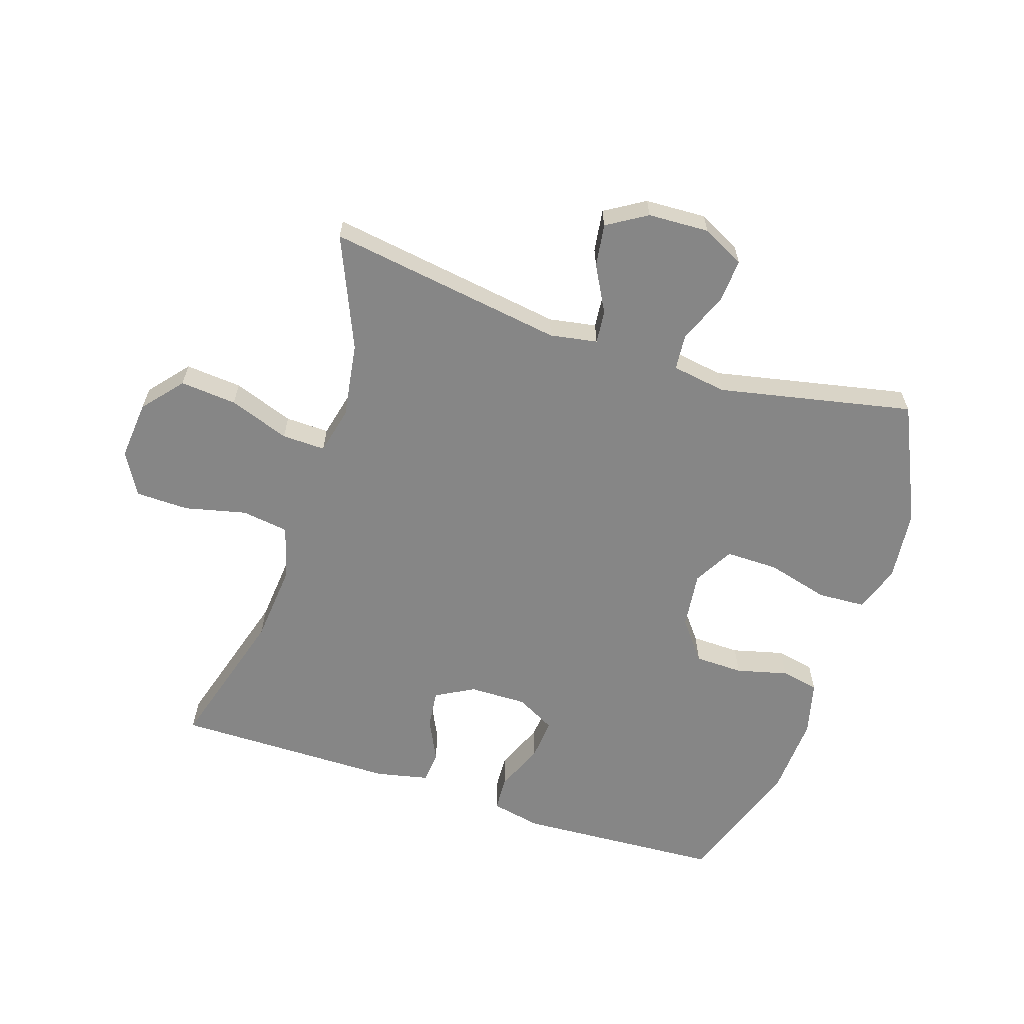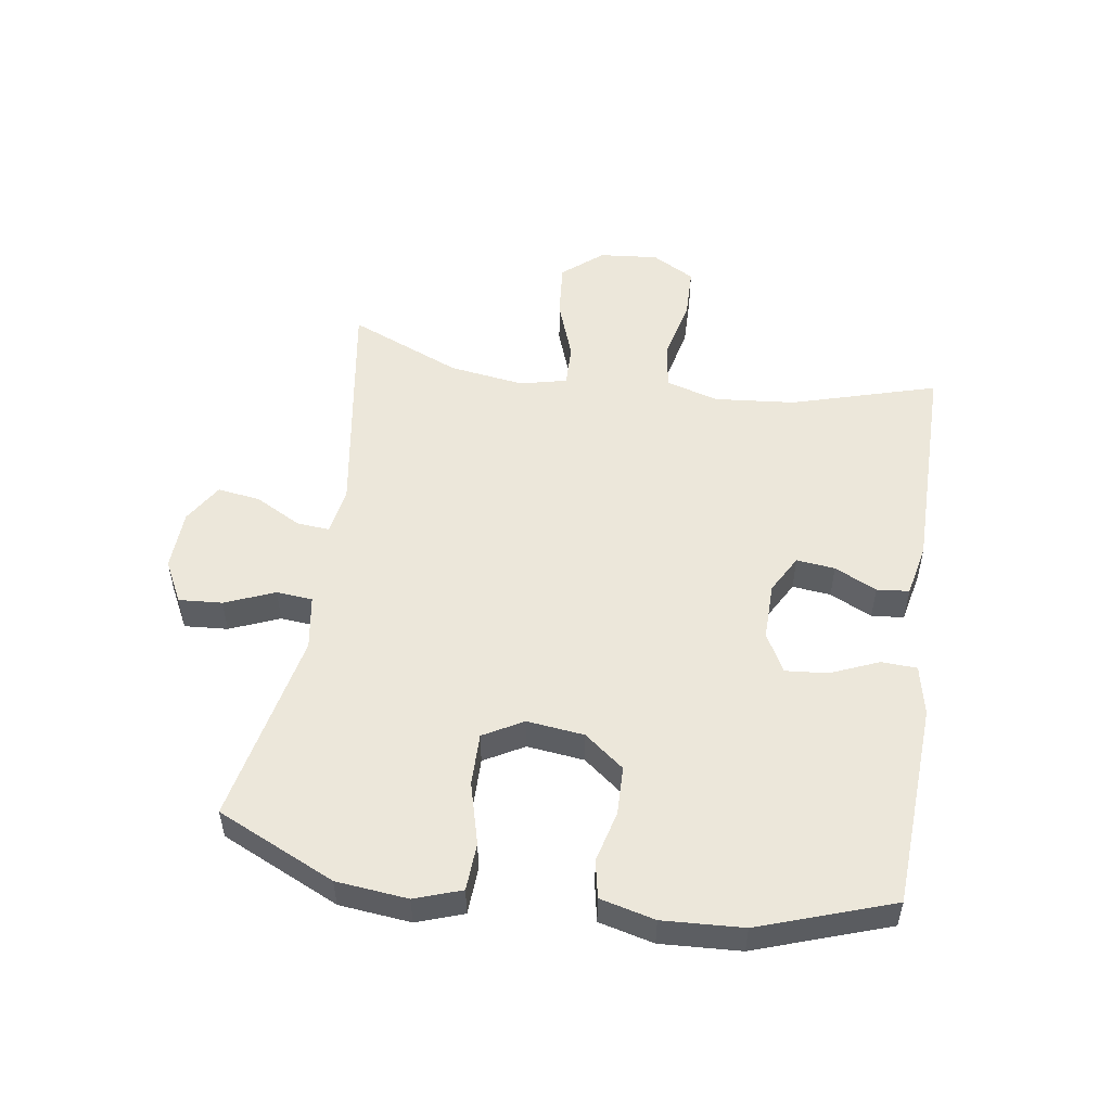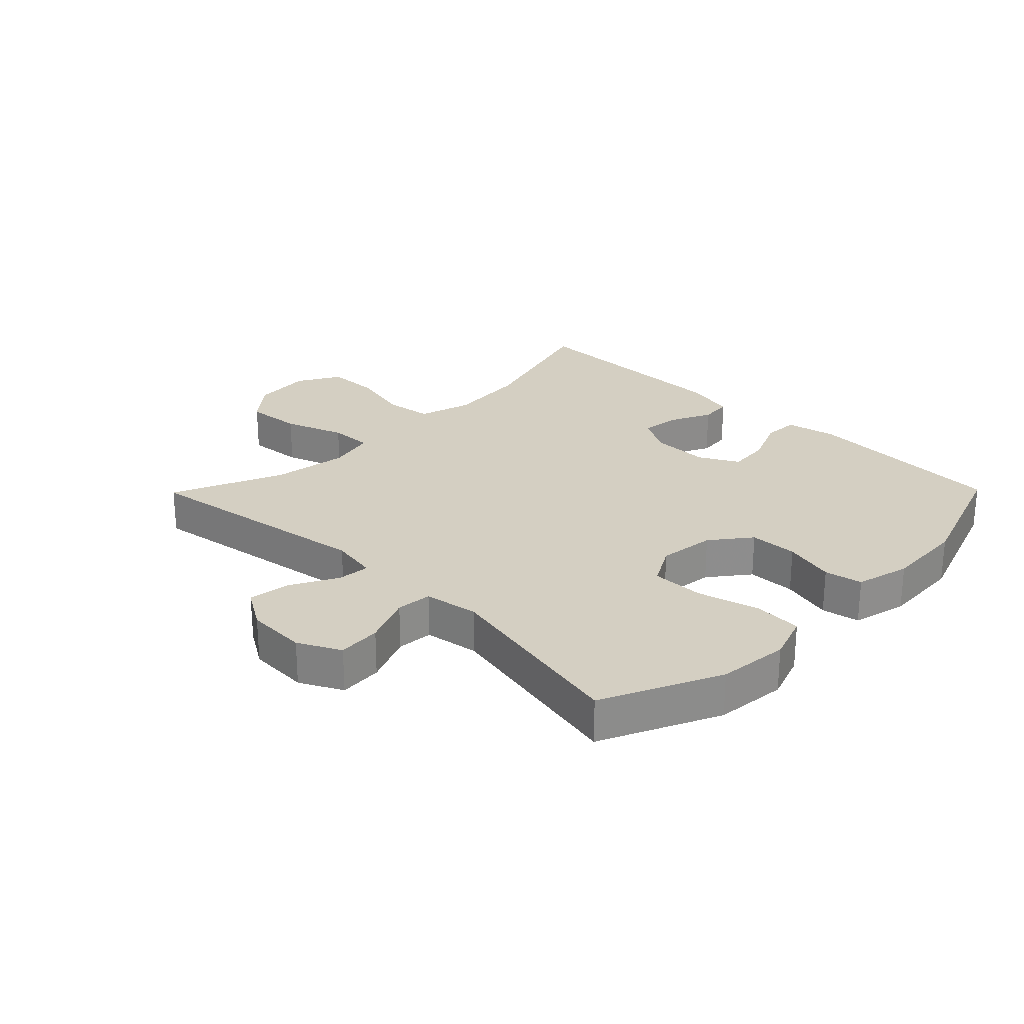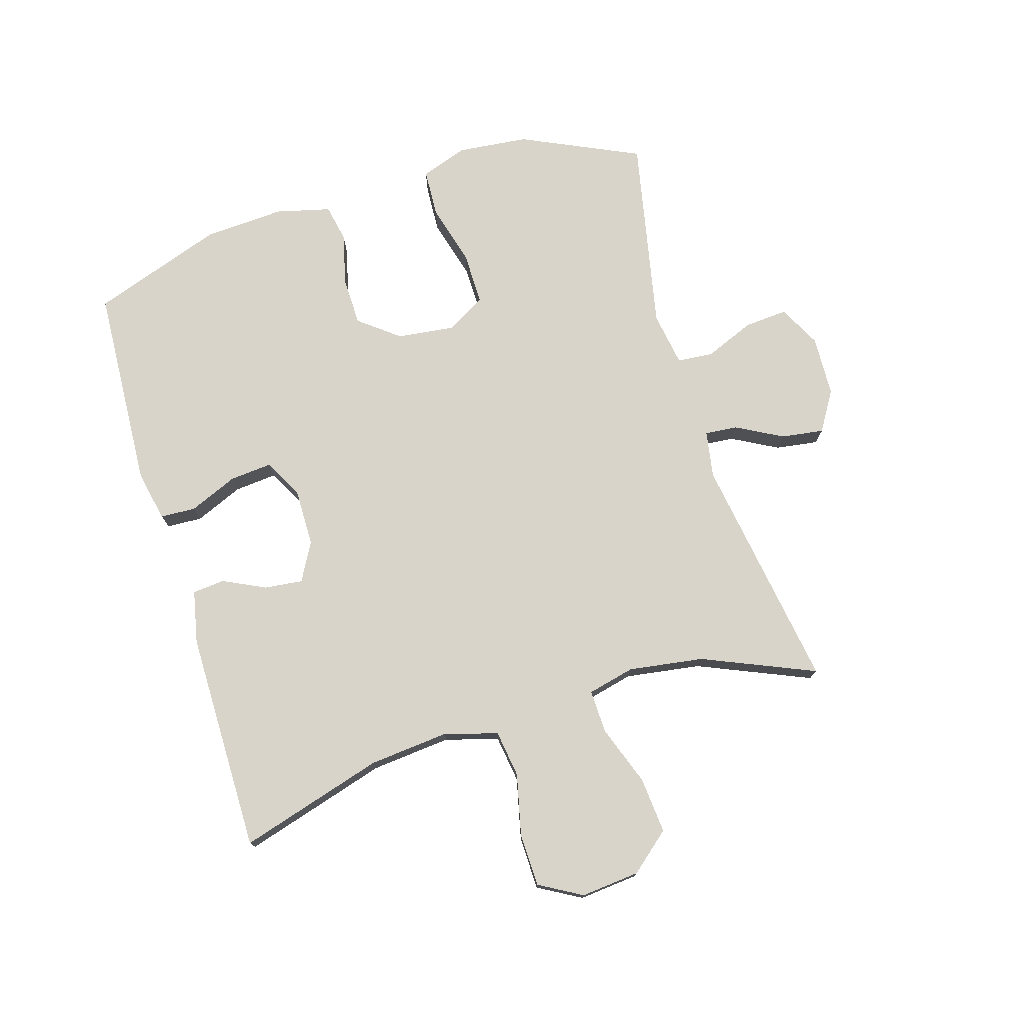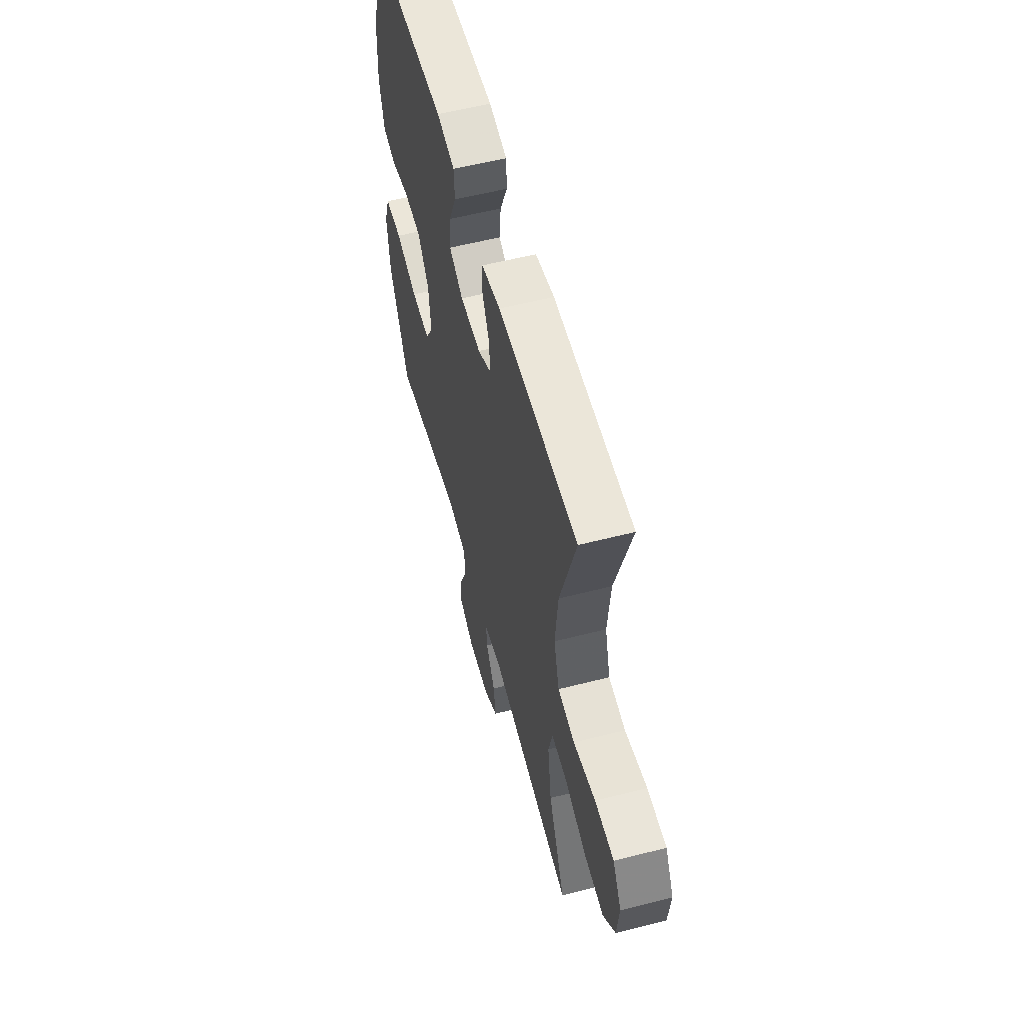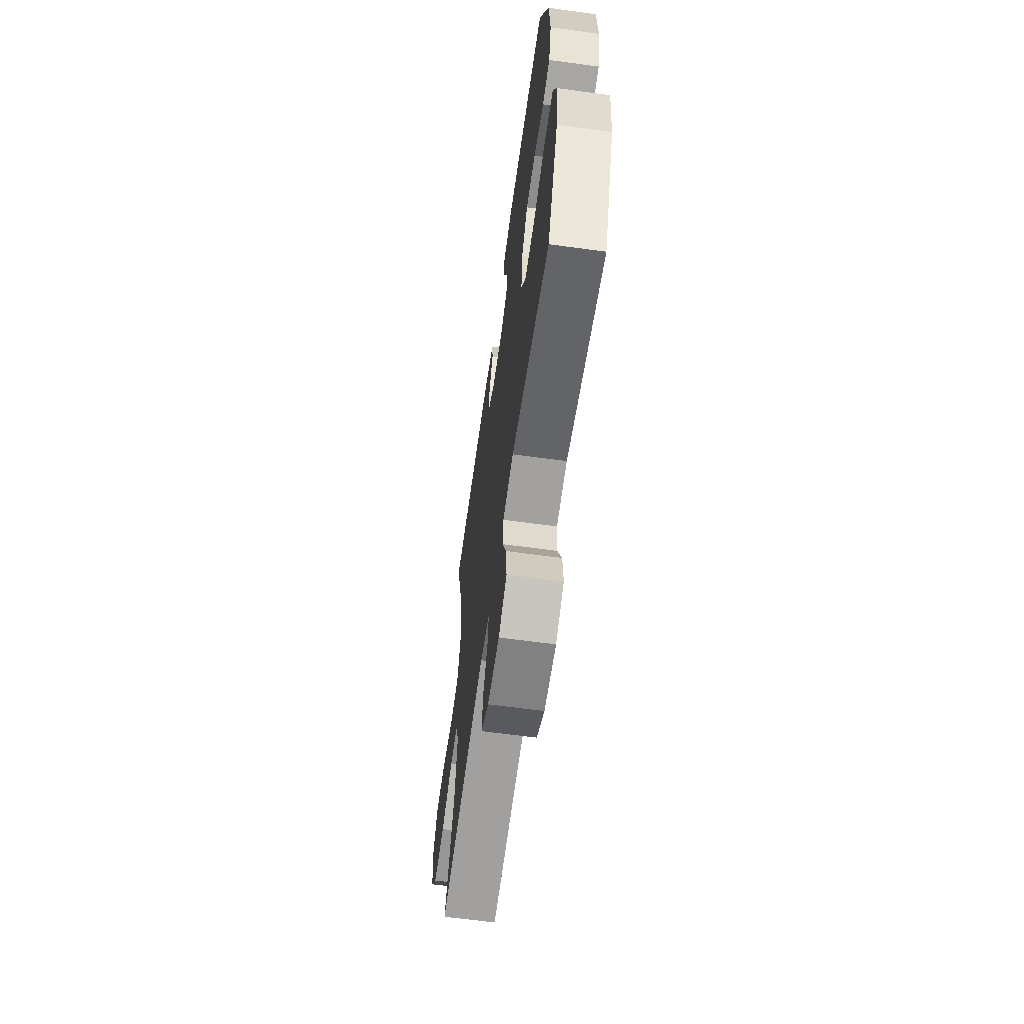
<metadata>
{"format":"obj","ext":"obj","renderer":"f3d","projection":"perspective","resolution":1024,"background":"white","views":[{"elev":-62.1,"azim":162.0,"up":"+Y"},{"elev":52.0,"azim":-81.4,"up":"+Y"},{"elev":25.8,"azim":-135.5,"up":"+Y"},{"elev":75.5,"azim":73.1,"up":"+Y"},{"elev":57.3,"azim":75.1,"up":"+Z"},{"elev":-62.9,"azim":-97.9,"up":"+Z"}]}
</metadata>
<code>
v -0.5 0.07 0.5
v -0.17 0.07 0.518
v -0.089 0.07 0.501
v -0.086 0.07 0.444
v -0.119 0.07 0.366
v -0.125 0.07 0.298
v -0.062 0.07 0.264
v 0.031 0.07 0.265
v 0.093 0.07 0.299
v 0.086 0.07 0.361
v 0.053 0.07 0.429
v 0.058 0.07 0.481
v 0.143 0.07 0.499
v 0.5 0.07 0.5
v 0.431 0.07 0.266
v 0.419 0.07 0.137
v 0.444 0.07 0.051
v 0.52 0.07 0.04
v 0.619 0.07 0.063
v 0.705 0.07 0.061
v 0.744 0.07 -0.008
v 0.735 0.07 -0.103
v 0.681 0.07 -0.167
v 0.59 0.07 -0.159
v 0.493 0.07 -0.124
v 0.423 0.07 -0.122
v 0.405 0.07 -0.198
v 0.423 0.07 -0.319
v 0.5 0.07 -0.5
v 0.119 0.07 -0.441
v 0.043 0.07 -0.454
v 0.048 0.07 -0.507
v 0.088 0.07 -0.581
v 0.098 0.07 -0.65
v 0.034 0.07 -0.689
v -0.064 0.07 -0.693
v -0.132 0.07 -0.658
v -0.127 0.07 -0.588
v -0.094 0.07 -0.508
v -0.099 0.07 -0.45
v -0.187 0.07 -0.436
v -0.5 0.07 -0.5
v -0.588 0.07 -0.31
v -0.6 0.07 -0.195
v -0.574 0.07 -0.12
v -0.497 0.07 -0.116
v -0.397 0.07 -0.143
v -0.312 0.07 -0.144
v -0.276 0.07 -0.08
v -0.287 0.07 0.012
v -0.337 0.07 0.076
v -0.415 0.07 0.078
v -0.498 0.07 0.057
v -0.559 0.07 0.069
v -0.581 0.07 0.157
v -0.574 0.07 0.286
v -0.5 0 0.5
v -0.17 0 0.518
v -0.089 0 0.501
v -0.086 0 0.444
v -0.119 0 0.366
v -0.125 0 0.298
v -0.062 0 0.264
v 0.031 0 0.265
v 0.093 0 0.299
v 0.086 0 0.361
v 0.053 0 0.429
v 0.058 0 0.481
v 0.143 0 0.499
v 0.5 0 0.5
v 0.431 0 0.266
v 0.419 0 0.137
v 0.444 0 0.051
v 0.52 0 0.04
v 0.619 0 0.063
v 0.705 0 0.061
v 0.744 0 -0.008
v 0.735 0 -0.103
v 0.681 0 -0.167
v 0.59 0 -0.159
v 0.493 0 -0.124
v 0.423 0 -0.122
v 0.405 0 -0.198
v 0.423 0 -0.319
v 0.5 0 -0.5
v 0.119 0 -0.441
v 0.043 0 -0.454
v 0.048 0 -0.507
v 0.088 0 -0.581
v 0.098 0 -0.65
v 0.034 0 -0.689
v -0.064 0 -0.693
v -0.132 0 -0.658
v -0.127 0 -0.588
v -0.094 0 -0.508
v -0.099 0 -0.45
v -0.187 0 -0.436
v -0.5 0 -0.5
v -0.588 0 -0.31
v -0.6 0 -0.195
v -0.574 0 -0.12
v -0.497 0 -0.116
v -0.397 0 -0.143
v -0.312 0 -0.144
v -0.276 0 -0.08
v -0.287 0 0.012
v -0.337 0 0.076
v -0.415 0 0.078
v -0.498 0 0.057
v -0.559 0 0.069
v -0.581 0 0.157
v -0.574 0 0.286
f 3 4 5
f 2 3 5
f 1 2 5
f 56 1 5
f 55 56 5
f 54 55 5
f 53 54 5
f 52 53 5
f 51 52 5 6
f 50 51 6 7
f 49 50 7 8
f 48 49 8 9
f 45 46 47
f 44 45 47
f 43 44 47
f 42 43 47
f 41 42 47
f 40 41 47 48
f 37 38 39
f 36 37 39
f 35 36 39
f 34 35 39
f 33 34 39
f 32 33 39
f 31 32 39 40
f 40 48 9
f 31 40 9
f 30 31 9
f 23 24 25
f 22 23 25
f 21 22 25
f 20 21 25
f 19 20 25
f 18 19 25
f 17 18 25 26
f 16 17 26 27
f 13 14 15
f 12 13 15
f 11 12 15
f 10 11 15
f 9 10 15 16
f 28 29 30 9
f 9 16 27
f 9 27 28
f 61 60 59
f 61 59 58
f 61 58 57
f 61 57 112
f 61 112 111
f 61 111 110
f 61 110 109
f 61 109 108
f 62 61 108 107
f 63 62 107 106
f 64 63 106 105
f 65 64 105 104
f 103 102 101
f 103 101 100
f 103 100 99
f 103 99 98
f 103 98 97
f 104 103 97 96
f 95 94 93
f 95 93 92
f 95 92 91
f 95 91 90
f 95 90 89
f 95 89 88
f 96 95 88 87
f 65 104 96
f 65 96 87
f 65 87 86
f 81 80 79
f 81 79 78
f 81 78 77
f 81 77 76
f 81 76 75
f 81 75 74
f 82 81 74 73
f 83 82 73 72
f 71 70 69
f 71 69 68
f 71 68 67
f 71 67 66
f 72 71 66 65
f 65 86 85 84
f 83 72 65
f 84 83 65
f 1 57 58 2
f 2 58 59 3
f 3 59 60 4
f 4 60 61 5
f 5 61 62 6
f 6 62 63 7
f 7 63 64 8
f 8 64 65 9
f 9 65 66 10
f 10 66 67 11
f 11 67 68 12
f 12 68 69 13
f 13 69 70 14
f 14 70 71 15
f 15 71 72 16
f 16 72 73 17
f 17 73 74 18
f 18 74 75 19
f 19 75 76 20
f 20 76 77 21
f 21 77 78 22
f 22 78 79 23
f 23 79 80 24
f 24 80 81 25
f 25 81 82 26
f 26 82 83 27
f 27 83 84 28
f 28 84 85 29
f 29 85 86 30
f 30 86 87 31
f 31 87 88 32
f 32 88 89 33
f 33 89 90 34
f 34 90 91 35
f 35 91 92 36
f 36 92 93 37
f 37 93 94 38
f 38 94 95 39
f 39 95 96 40
f 40 96 97 41
f 41 97 98 42
f 42 98 99 43
f 43 99 100 44
f 44 100 101 45
f 45 101 102 46
f 46 102 103 47
f 47 103 104 48
f 48 104 105 49
f 49 105 106 50
f 50 106 107 51
f 51 107 108 52
f 52 108 109 53
f 53 109 110 54
f 54 110 111 55
f 55 111 112 56
f 56 112 57 1

</code>
